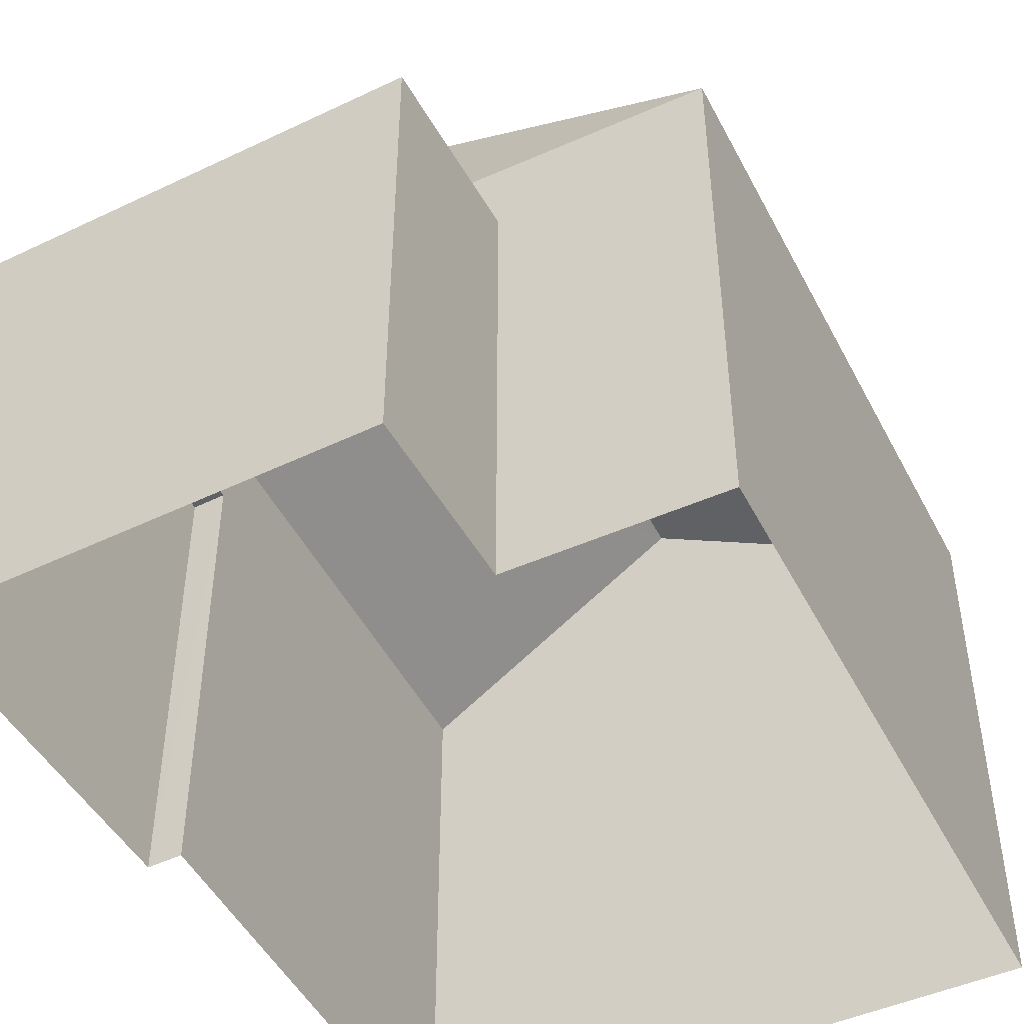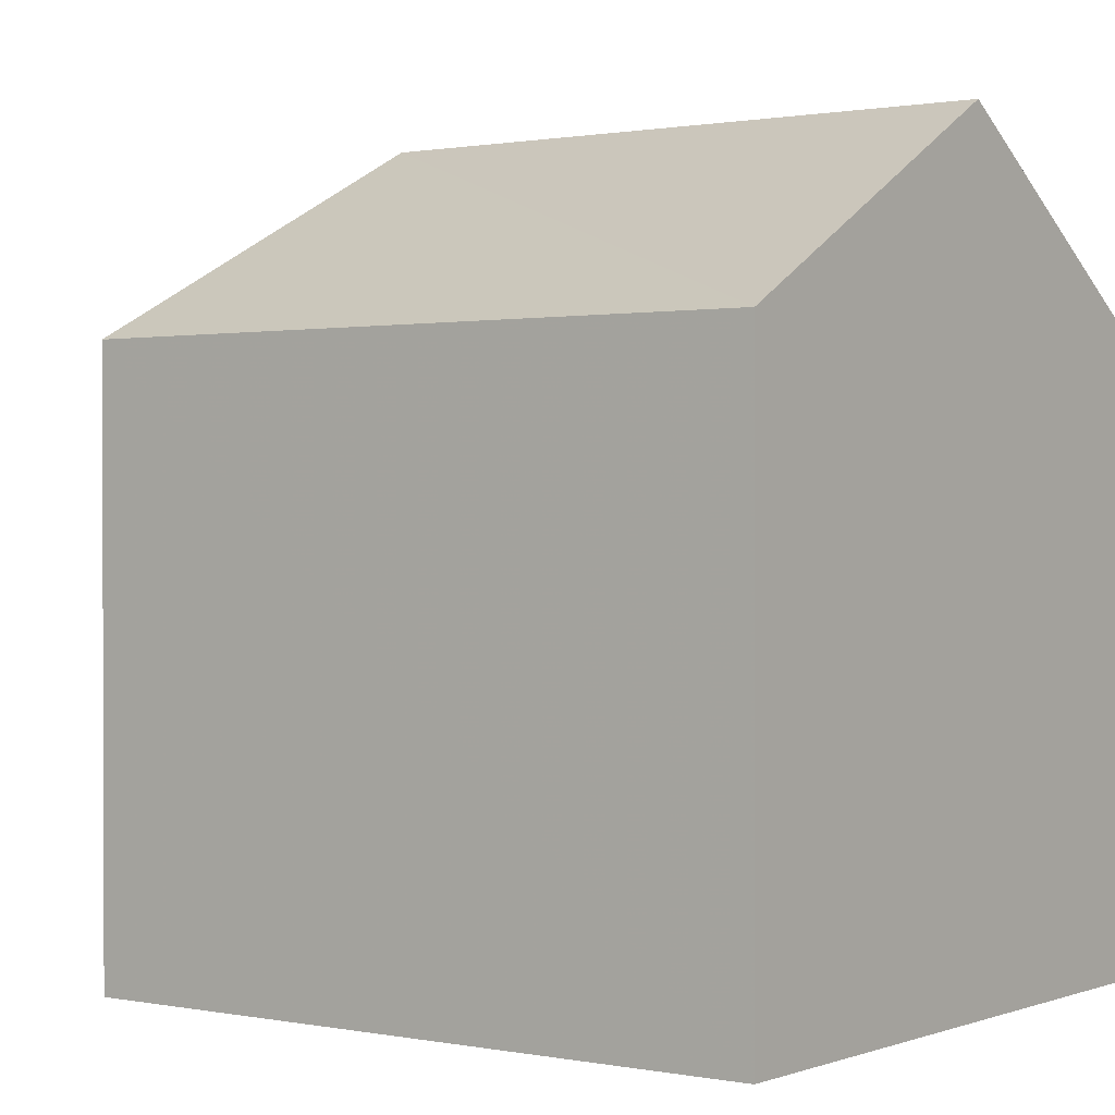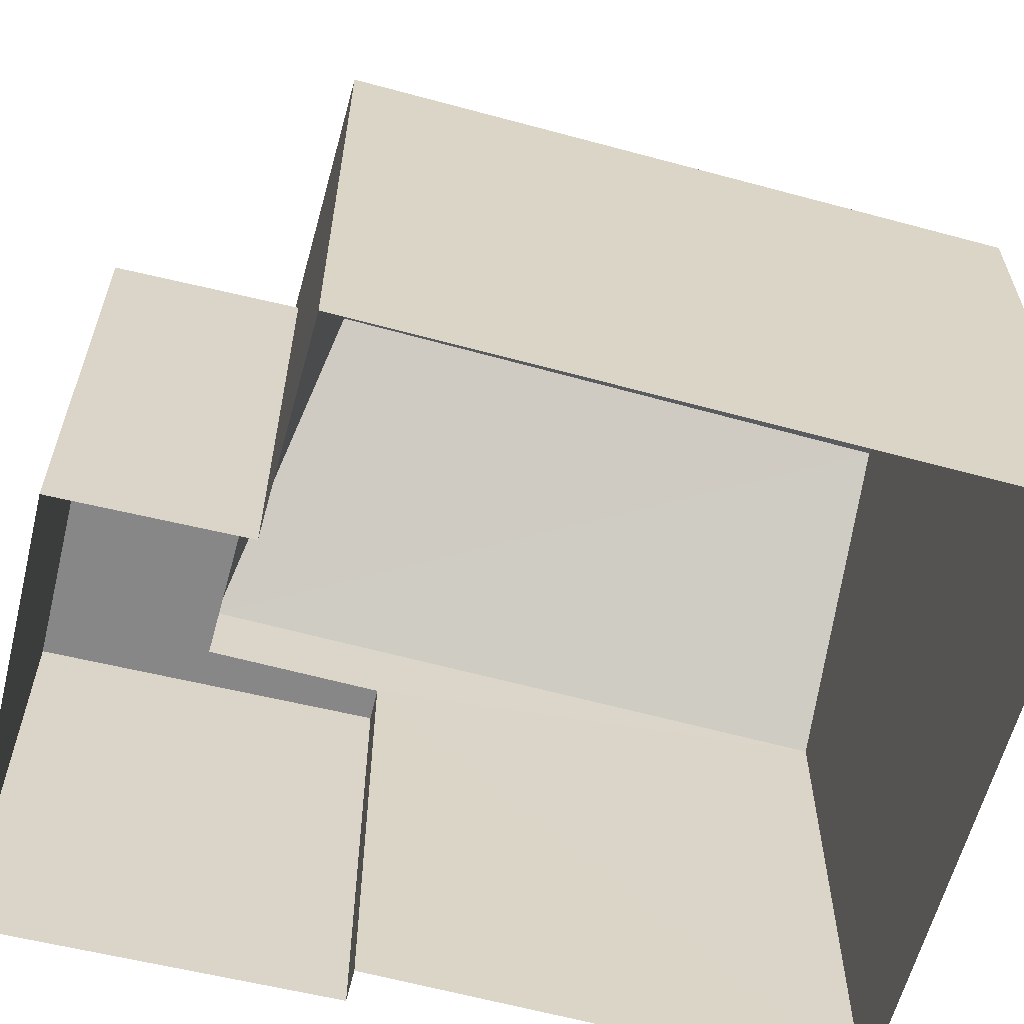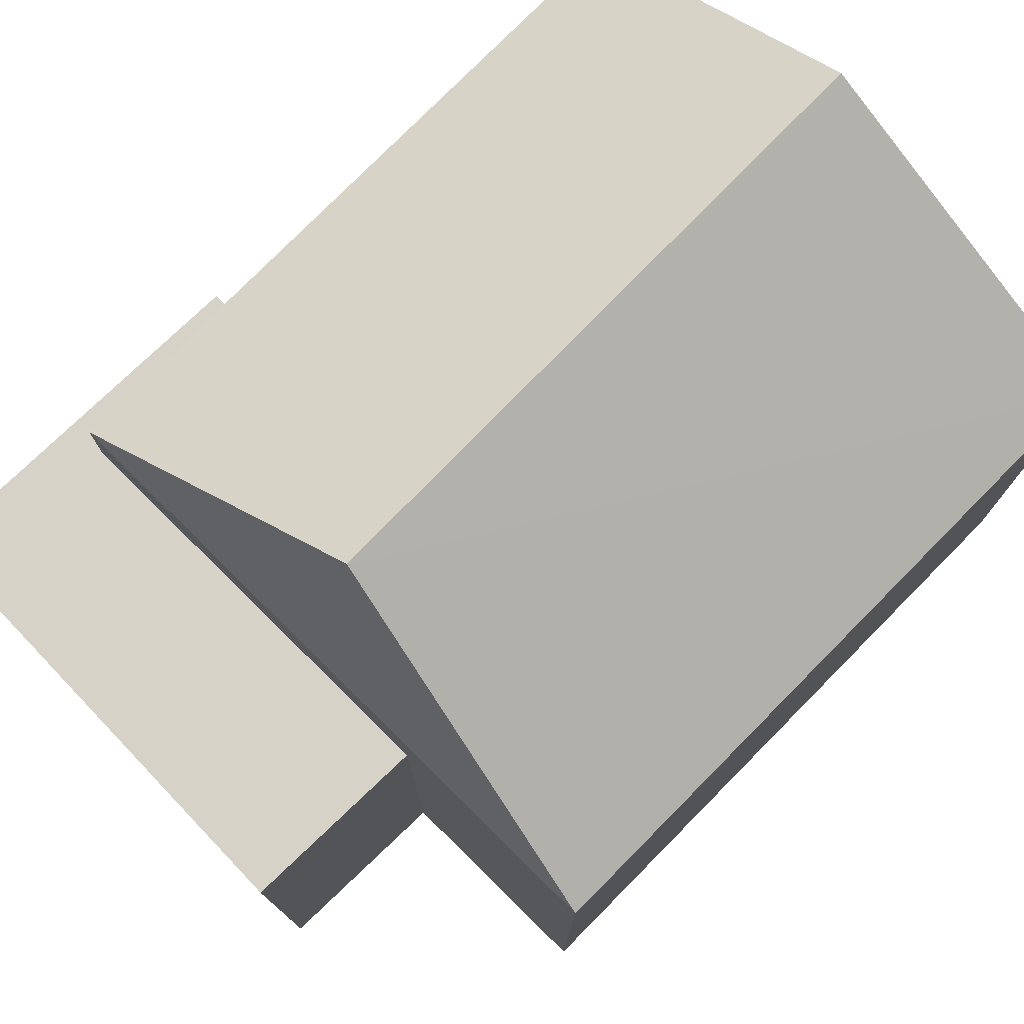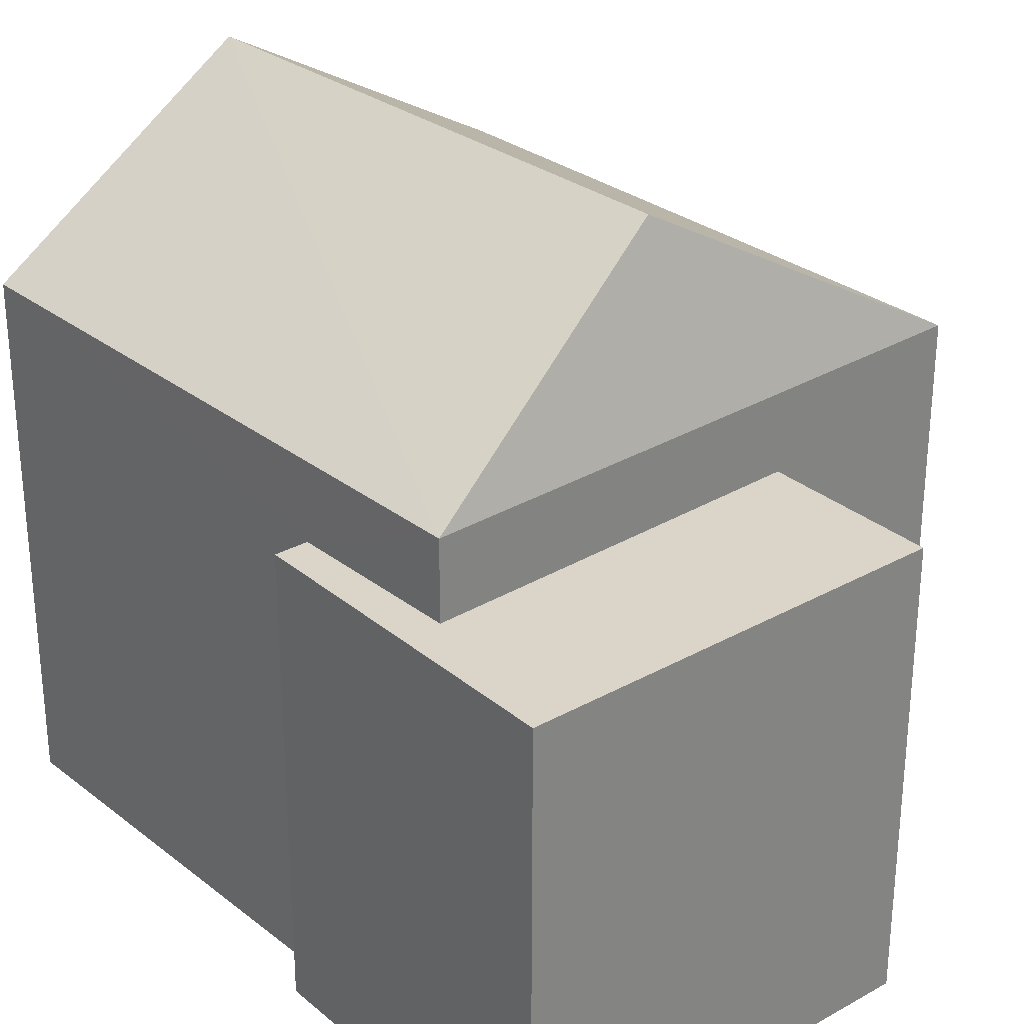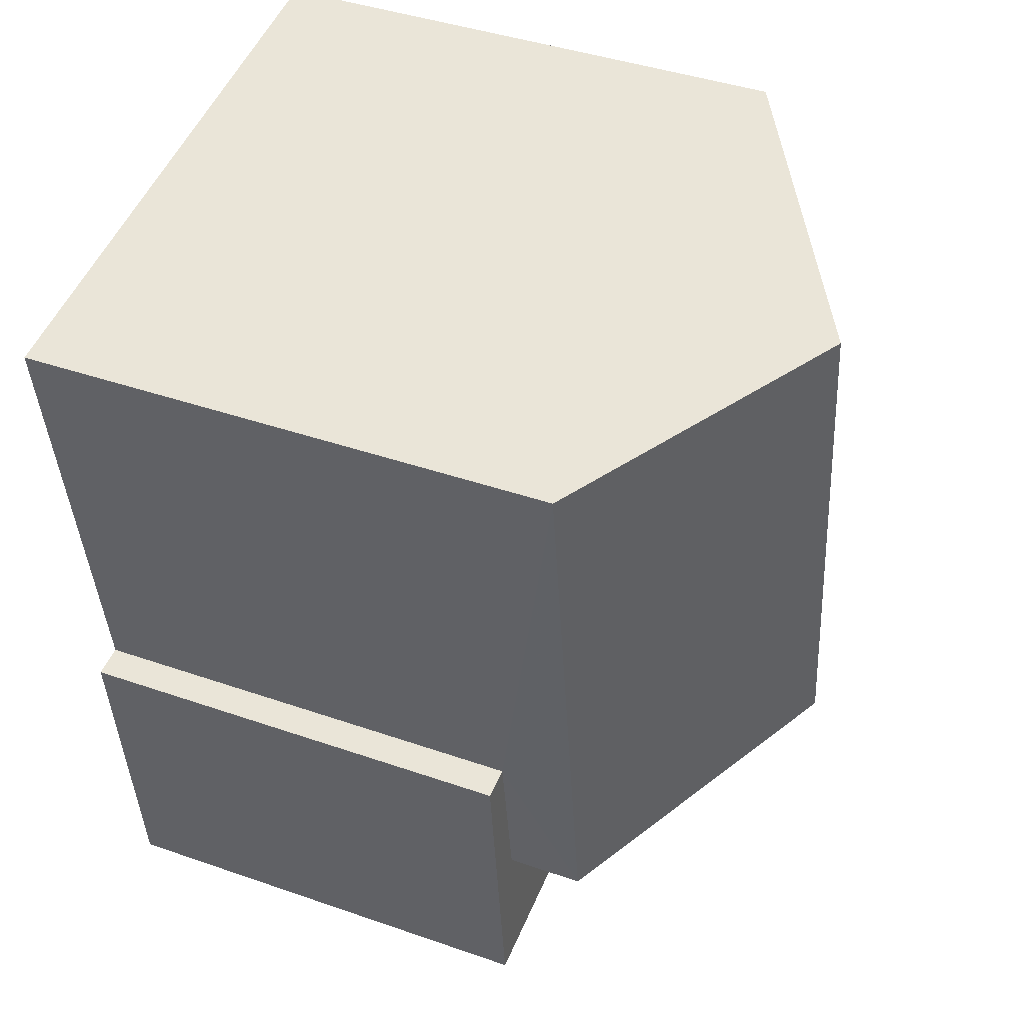
<metadata>
{"format":"obj","ext":"obj","renderer":"f3d","projection":"perspective","resolution":1024,"background":"white","views":[{"elev":-48.1,"azim":34.9,"up":"+Z"},{"elev":0.8,"azim":135.1,"up":"+Z"},{"elev":-62.5,"azim":83.1,"up":"+Z"},{"elev":77.5,"azim":53.1,"up":"+Z"},{"elev":29.3,"azim":-32.8,"up":"+Z"},{"elev":41.9,"azim":-67.3,"up":"+Y"}]}
</metadata>
<code>
v -9322 -3.617e+04 22.28
v -9325 -3.617e+04 22.29
v -9323 -3.616e+04 22.29
v -9331 -3.616e+04 22.29
v -9330 -3.617e+04 22.29
v -9324 -3.617e+04 22.29
v -9330 -3.617e+04 22.29
v -9330 -3.617e+04 22.29
v -9324 -3.617e+04 28.2
v -9330 -3.617e+04 28.2
v -9330 -3.617e+04 28.2
v -9330 -3.617e+04 28.2
v -9325 -3.617e+04 28.2
v -9330 -3.617e+04 28.2
v -9330 -3.617e+04 29.2
v -9327 -3.616e+04 31.5
v -9331 -3.616e+04 29.21
v -9326 -3.617e+04 31.49
v -9323 -3.616e+04 29.2
v -9322 -3.617e+04 29.2
f 1 2 3
f 4 3 5
f 2 6 7
f 8 5 7
f 3 2 5
f 5 2 7
f 9 10 11
f 11 10 12
f 9 13 10
f 12 10 14
f 15 16 17
f 18 16 15
f 16 18 19
f 19 18 20
f 18 15 20
f 2 9 6
f 2 13 9
f 9 7 6
f 9 11 7
f 11 8 7
f 11 12 8
f 14 8 12
f 14 5 8
f 15 13 20
f 20 13 1
f 15 10 13
f 1 13 2
f 16 19 17
f 19 3 4
f 17 19 4
f 20 1 3
f 19 20 3
f 10 15 14
f 5 14 4
f 4 14 17
f 14 15 17

</code>
